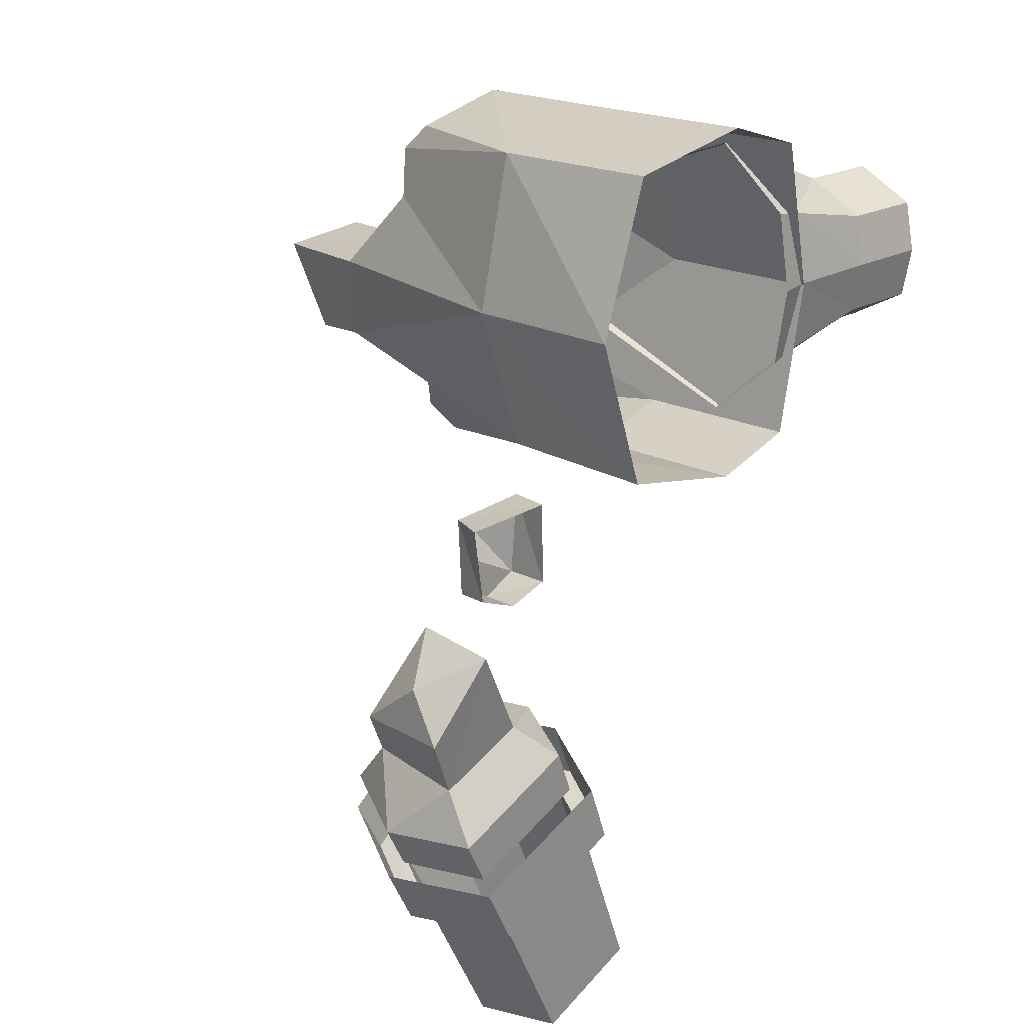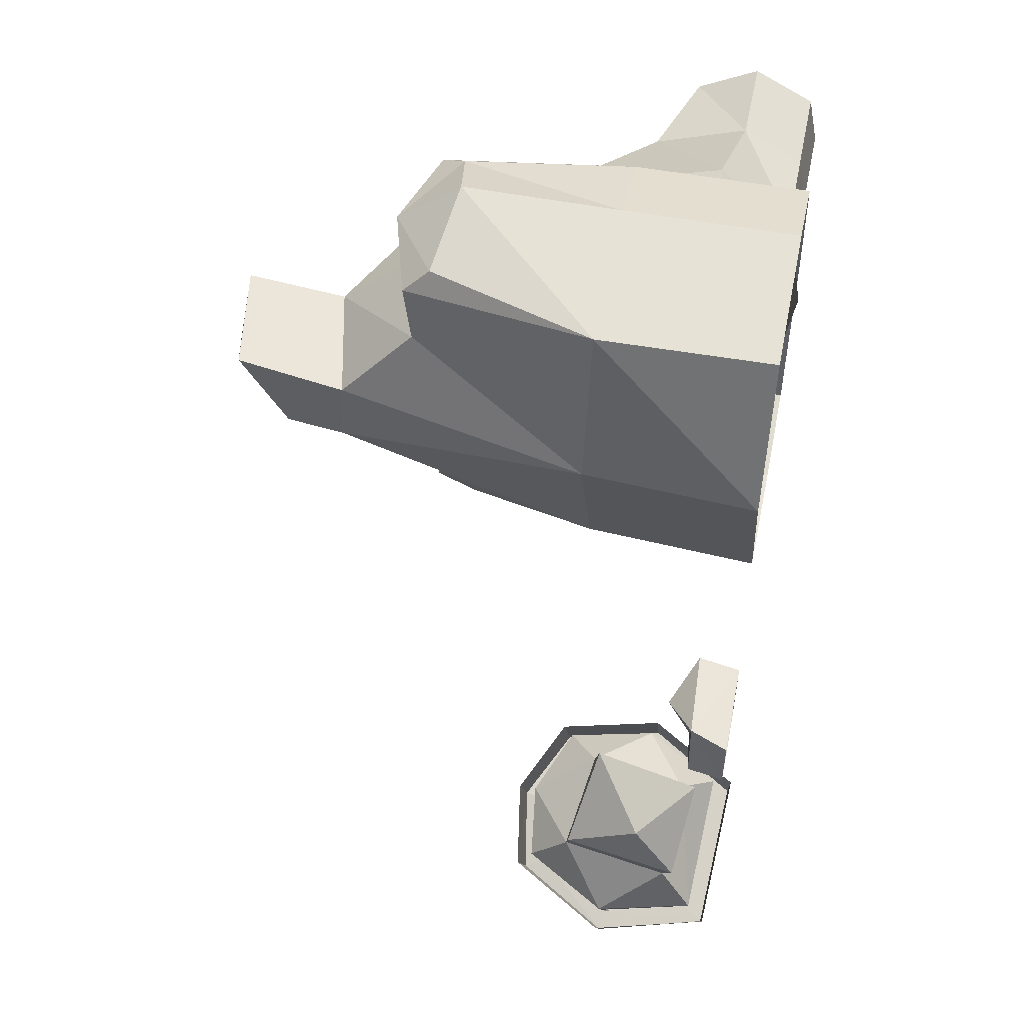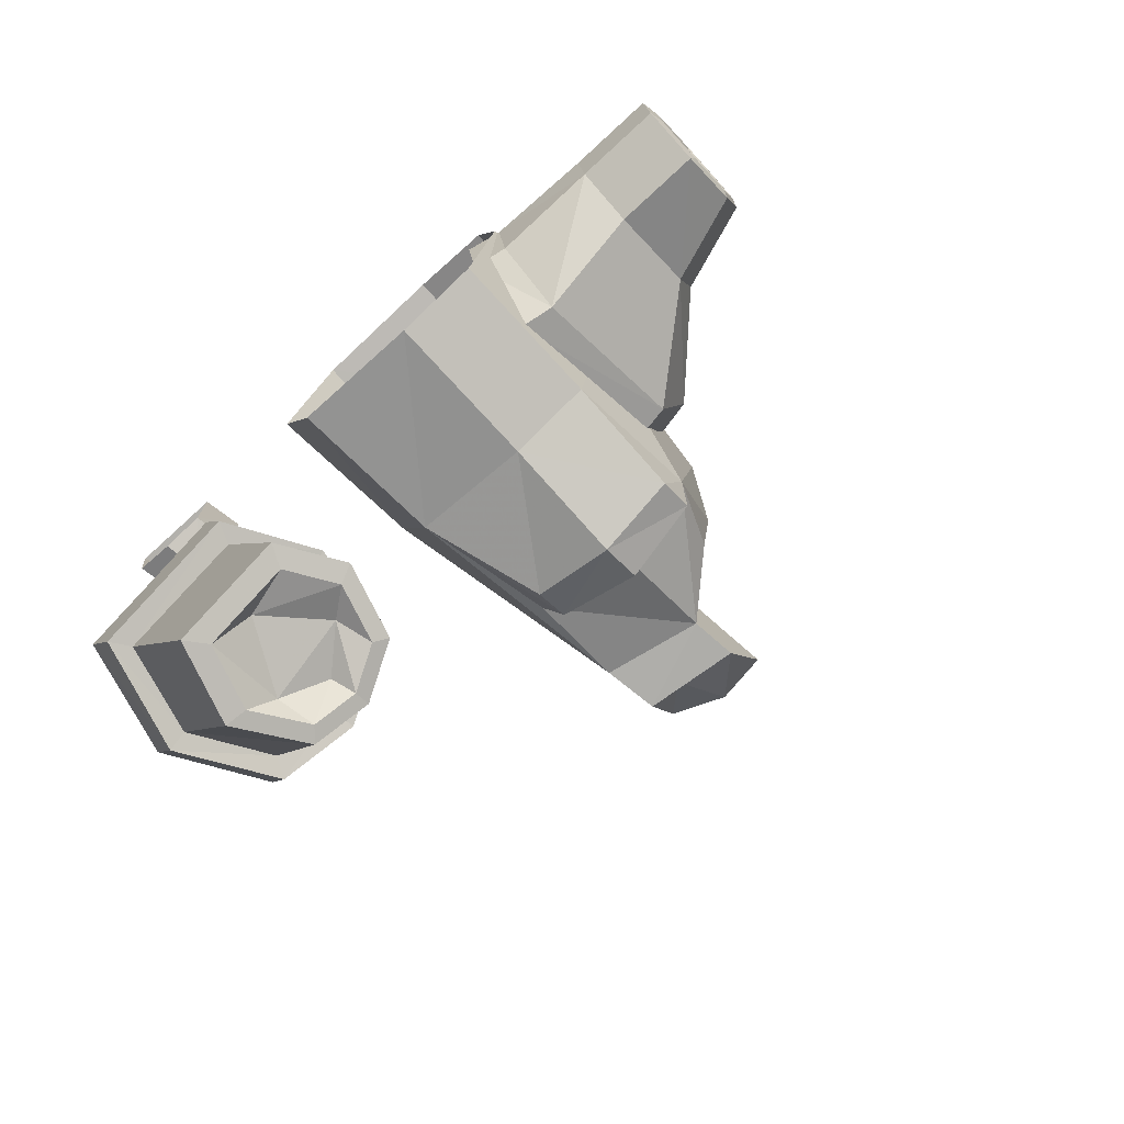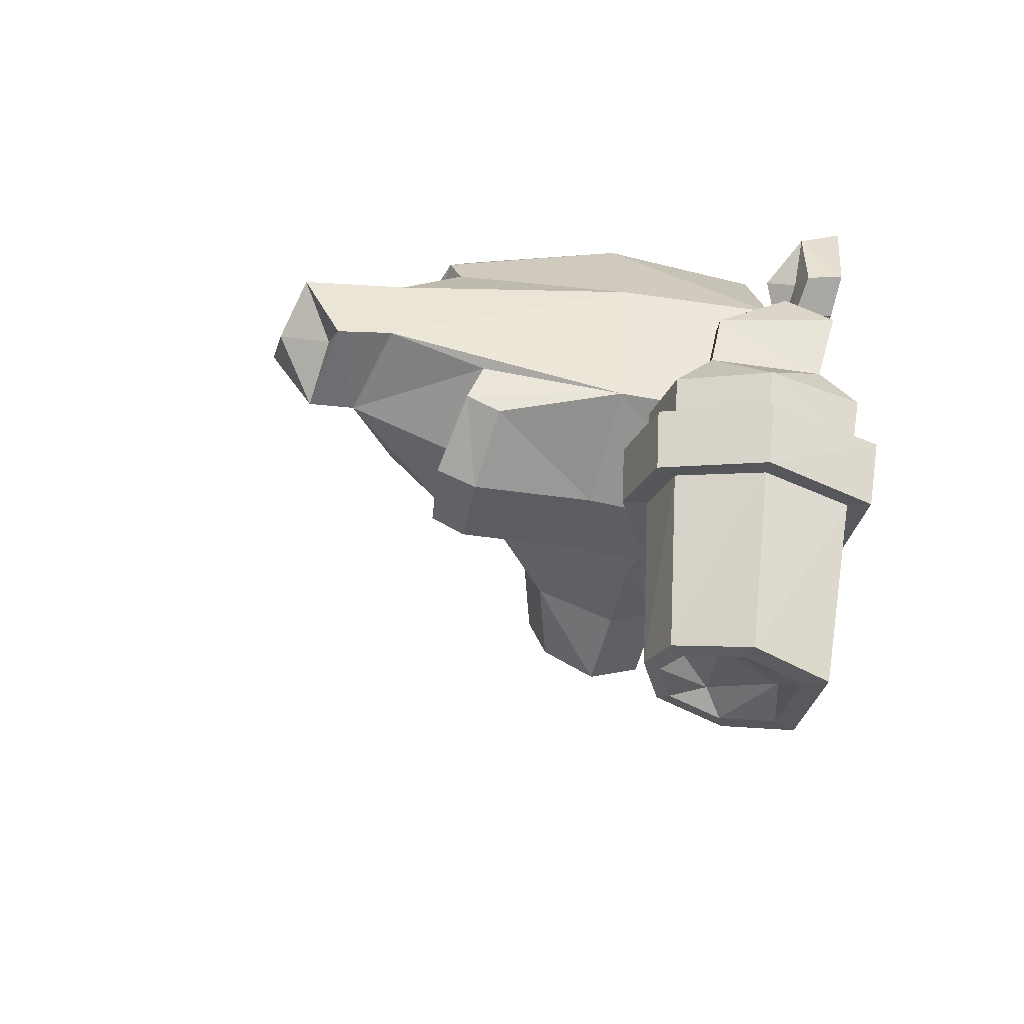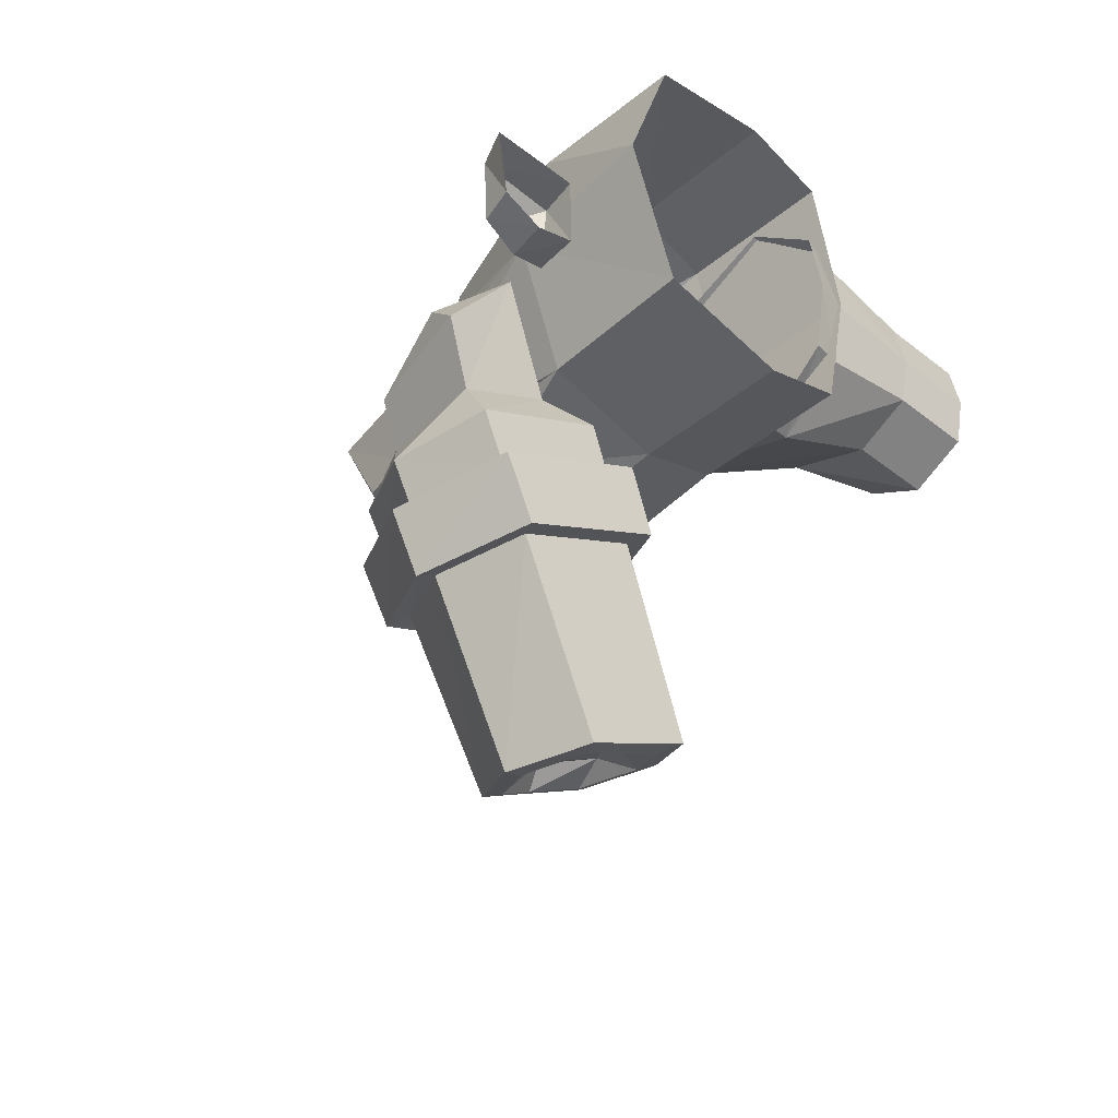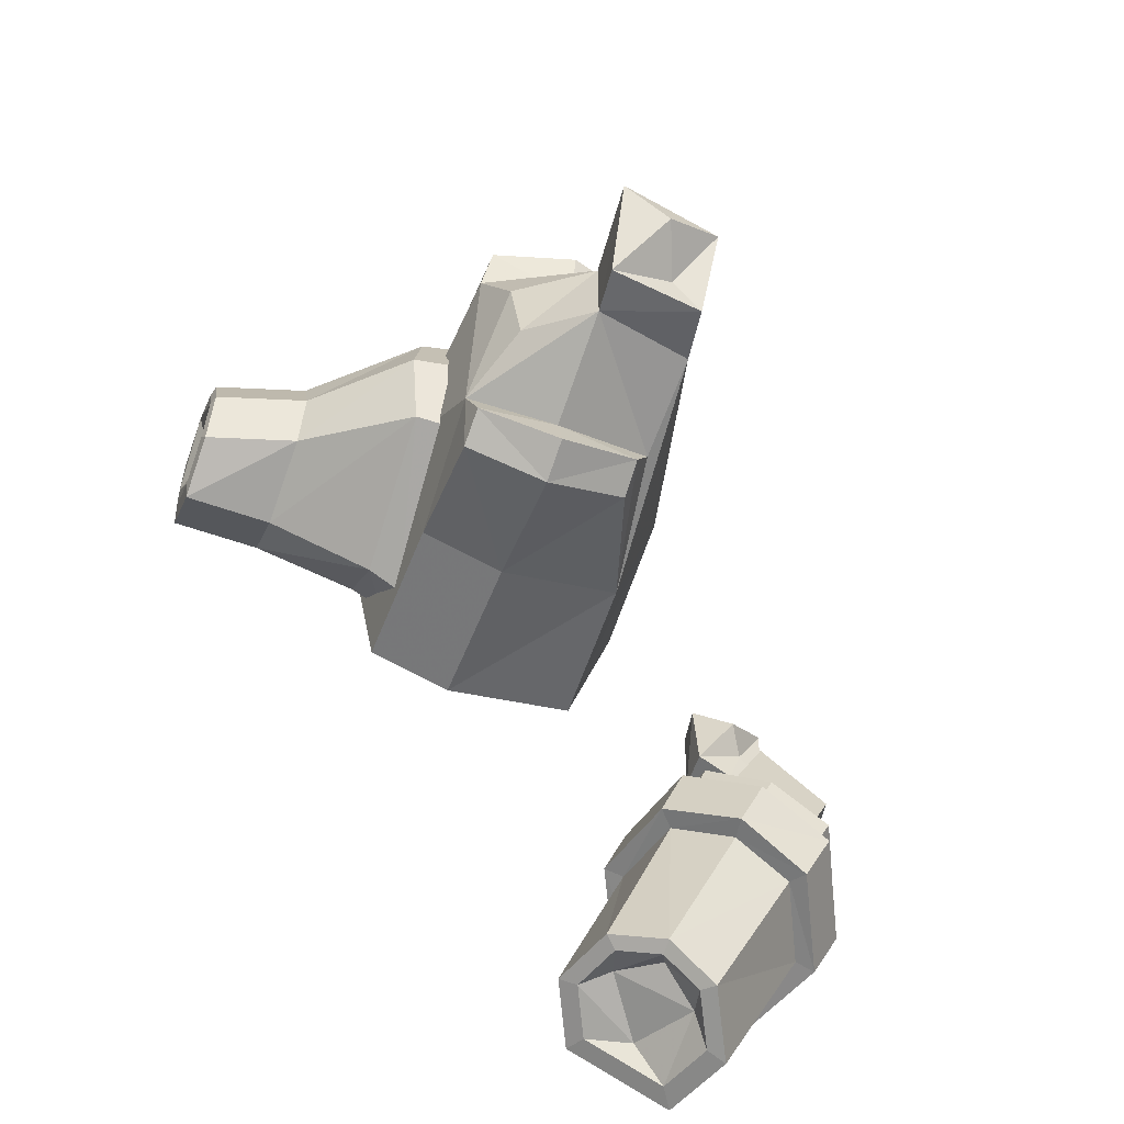
<metadata>
{"format":"obj","ext":"obj","renderer":"f3d","projection":"perspective","resolution":1024,"background":"white","views":[{"elev":19.7,"azim":133.0,"up":"+Y"},{"elev":52.1,"azim":101.4,"up":"+Y"},{"elev":-76.2,"azim":-137.4,"up":"+Y"},{"elev":-54.3,"azim":76.0,"up":"+Y"},{"elev":-39.7,"azim":135.7,"up":"+Y"},{"elev":-54.3,"azim":-21.0,"up":"+Y"}]}
</metadata>
<code>
g zhanchang_fuben_195_weiqiang_02
v -12.64 -21.72 48.72
v -0.05788 -25.83 50.58
v -0.01796 -19.37 48.66
v -13.9 -16.29 46.37
v 12.69 -21.77 48.67
v 15.28 -16.68 46.62
v 0.1253 0.2081 65.13
v 0.02893 10.19 54.22
v -13.88 11.08 50.89
v -10.98 -0.007173 57.13
v 17.59 -0.2169 61.18
v 15.59 11.14 51.04
v -12.85 -21.82 0
v -1e-06 -25.67 1e-06
v -1e-06 -25.67 24.66
v -12.85 -21.82 24.66
v 20.35 -21.82 0
v 18.99 -21.46 24.33
v -0.02894 -28.45 44.26
v -12.74 -24.47 43.33
v 12.77 -24.49 43.31
v 27.83 6e-06 1e-06
v 25.83 -0.426 24.87
v 20.35 21.82 0
v 20.75 21.89 24.78
v 15.28 -16.68 46.62
v 12.69 -21.77 48.67
v 15.59 11.14 51.04
v 17.59 -0.2169 61.18
v -5e-06 25.67 1e-06
v -5e-06 25.67 24.66
v -12.85 21.82 0
v -12.85 21.82 24.66
v -0.04394 25.81 47.11
v 12.76 21.78 48.82
v -9.317 21.72 48.59
v -17.37 2e-06 1e-06
v -17.37 2e-06 24.66
v -12.85 -21.82 0
v -12.85 -21.82 24.66
v -12.63 18.17 52.58
v -9.248 -10.86 57.22
v -0.001493 -12.74 65.5
v -0.001493 -12.74 65.5
v -9.248 -10.86 57.22
v 15.6 -12.24 62.32
v -0.05788 -25.83 50.58
v -12.64 -21.72 48.72
v -0.007502 18.23 56.46
v 13.57 18.03 52.57
v -0.007502 18.23 56.46
v 13.57 18.03 52.57
v -13.9 -16.29 46.37
v 13.57 18.03 52.57
v 15.6 -12.24 62.32
v -12.74 -24.47 43.33
v -12.64 -21.72 48.72
v 0.1253 0.2081 65.13
v -1.467 0.09791 79.89
v 14.78 -0.3933 77.28
v 17.59 -0.2169 61.18
v -0.001493 -12.74 65.5
v -0.8151 -12.98 72.74
v 15.6 -12.24 62.32
v 14.17 -12.82 70.94
v 17.59 -0.2169 61.18
v 14.78 -0.3933 77.28
v -47.6 -7.323 2.47
v -47.6 0.05593 1.04
v -34.05 0.05593 1.04
v -34.05 -7.323 2.47
v -17.71 0.05594 0.5793
v -17.71 -10.39 2.323
v -47.6 7.435 2.47
v -34.05 7.435 2.47
v -17.71 10.51 2.323
v -47.6 -7.323 19.86
v -34.05 -7.323 24.28
v -34.05 0.05593 27.21
v -47.6 0.05593 22.79
v -18.79 -10.39 37.04
v -20.82 0.05594 40.34
v -34.05 7.435 24.28
v -47.6 7.435 19.86
v -18.79 10.51 37.04
v -34.05 -11.97 11.16
v -47.6 -11.97 11.16
v -17.71 -18.76 12.92
v -17.71 10.51 2.323
v -34.05 7.435 2.47
v -34.05 12.08 11.16
v -17.71 18.87 12.92
v -47.6 7.435 2.47
v -47.6 12.08 11.16
v -48.07 0.05593 3.696
v -46.4 0.05593 9.456
v -46.38 2.598 11.71
v -48.07 9.739 11.85
v -48.07 5.998 4.847
v -48.07 -5.886 4.847
v -48.07 -9.627 11.85
v -46.38 -2.486 11.71
v -46.39 0.05593 14.44
v -48.07 0.05593 21.21
v -48.07 5.998 18.85
v -46.01 0.05593 11.85
v -46.38 -2.486 11.71
v -46.39 0.05593 14.44
v -12.45 0.05594 -0.6015
v -12.45 -11.24 1.161
v -12.45 11.36 1.161
v -12.45 20.4 11.87
v -12.45 11.36 1.161
v -13.53 11.36 37.72
v -15.56 0.05594 41.33
v -13.53 -11.24 37.72
v -12.45 -20.29 11.87
v -47.6 0.05593 1.04
v -47.6 -7.323 2.47
v -48.07 -5.886 4.847
v -48.07 0.05593 3.696
v -47.6 -11.97 11.16
v -48.07 -9.627 11.85
v -47.6 -7.323 19.86
v -48.07 -5.886 18.85
v -47.6 0.05593 22.79
v -48.07 0.05593 21.21
v -47.6 7.435 19.86
v -48.07 5.998 18.85
v -47.6 12.08 11.16
v -48.07 9.739 11.85
v -47.6 7.435 2.47
v -48.07 5.998 4.847
v -46.4 0.05593 9.456
v -46.38 2.598 11.71
v -48.07 -5.886 18.85
v -1.467 0.09791 79.89
v -0.8151 -12.98 72.74
v 5.962 -4.811 79.65
v 14.78 -0.3933 77.28
v 14.17 -12.82 70.94
v 9.224 -8.617 71.77
v 41.1 -19.25 -0.7752
v 40.04 -19.35 4.927
v 51.98 -19.77 4.317
v 54.24 -19.62 -0.8577
v 40.96 -30.32 -0.7412
v 40.52 -30.52 5.422
v 46.81 -32.15 -0.7618
v 46.03 -32.5 4.813
v 52.66 -29.89 -0.7825
v 54.24 -19.62 -0.8577
v 51.98 -19.77 4.317
v 51.54 -30.39 4.204
v 40.04 -19.35 4.927
v 40.52 -30.52 5.422
v 45.5 -23.54 8.258
v 51.98 -19.77 4.317
v 46.03 -32.5 4.813
v 47.9 -26.8 4.766
v 51.54 -30.39 4.204
v 52.34 -59.9 6.16
v 55.78 -68.17 15.06
v 53.18 -66.94 1.648
v 50.41 -59.02 21.36
v 40.72 -61.18 28
v 49.86 -65.43 26.81
v 38.33 -53.4 19.2
v 30.26 -56.29 11.58
v 32.44 -57.33 23.73
v 40.13 -54.22 5.395
v 52.34 -59.9 6.16
v 53.18 -66.94 1.648
v 35.52 -58.73 0.8822
v 52.69 -74.15 15.02
v 49.9 -73.18 1.979
v 38.16 -66.79 27.66
v 46.95 -71.17 26.42
v 27.67 -62.51 11.61
v 30.01 -63.3 23.44
v 49.9 -73.18 1.979
v 32.75 -65.2 1.235
v 33.3 -104.8 3.656
v 36.71 -105.1 14.86
v 33.9 -104 15.23
v 31.27 -103.8 6.61
v 31.58 -101.4 24.4
v 29.95 -101.2 22.57
v 24.41 -96.91 25.86
v 24.44 -97.68 23.69
v 17.22 -94.74 21.87
v 18.9 -96.01 20.62
v 14.27 -94.64 11.72
v 16.64 -95.93 12.81
v 18.74 -98.07 3.025
v 20.07 -98.57 6.124
v 31.38 -99.74 17.42
v 25.94 -95.69 20.63
v 20.57 -94.71 15.75
v 26.61 -98.69 7.85
v 31.27 -103.8 6.61
v 33.9 -104 15.23
v 29.95 -101.2 22.57
v 24.44 -97.68 23.69
v 18.9 -96.01 20.62
v 16.64 -95.93 12.81
v 20.07 -98.57 6.124
v 36.71 -105.1 14.86
v 33.3 -104.8 3.656
v 45.57 -81.43 2.416
v 48.55 -82.15 14.98
v 24.41 -96.91 25.86
v 31.58 -101.4 24.4
v 43 -78.94 25.9
v 34.65 -74.47 27.2
v 24.2 -70.82 11.64
v 14.27 -94.64 11.72
v 17.22 -94.74 21.87
v 26.73 -71.37 23.03
v 33.3 -104.8 3.656
v 18.74 -98.07 3.025
v 29.1 -73.77 1.701
v 45.57 -81.43 2.416
v 51.16 -83.55 15.36
v 47.18 -82.44 -0.3418
v 51.57 -74.21 -0.7144
v 55.28 -75.54 15.46
v 34.07 -74.4 30.59
v 44.25 -79.8 28.77
v 48.17 -72.02 29.31
v 37.57 -66.72 31.05
v 24.93 -61.41 11.21
v 21.47 -69.73 11.17
v 24.51 -70.61 25.3
v 27.82 -62.55 25.74
v 27.87 -73.44 -1.326
v 31.45 -64.84 -1.746
v 31.45 -64.84 -1.746
v 27.87 -73.44 -1.326
v 48.55 -82.15 14.98
v 45.57 -81.43 2.416
v 29.1 -73.77 1.701
v 29.1 -73.77 1.701
v 24.2 -70.82 11.64
v 26.73 -71.37 23.03
v 34.65 -74.47 27.2
v 43 -78.94 25.9
v 53.49 -52.84 20.63
v 56.71 -51.45 4.548
v 44.94 -40.96 17.72
v 48.2 -40.49 2.99
v 56.71 -51.45 4.548
v 56.71 -51.45 4.548
v 48.2 -40.49 2.99
v 54.77 -45.24 10.46
v 44.94 -40.96 17.72
v 53.49 -52.84 20.63
f 1 2 3
f 3 4 1
f 5 6 3
f 3 2 5
f 7 8 9
f 9 10 7
f 7 11 12
f 12 8 7
f 13 14 15
f 15 16 13
f 14 17 18
f 18 15 14
f 15 19 20
f 20 16 15
f 15 18 21
f 21 19 15
f 17 22 23
f 23 18 17
f 22 24 25
f 25 23 22
f 18 26 27
f 27 21 18
f 23 28 29
f 24 30 31
f 31 25 24
f 30 32 33
f 33 31 30
f 25 31 34
f 34 35 25
f 31 33 36
f 36 34 31
f 32 37 38
f 38 33 32
f 37 39 40
f 40 38 37
f 33 41 36
f 7 10 42
f 42 43 7
f 44 45 4
f 4 3 44
f 6 46 44
f 44 3 6
f 19 47 48
f 48 20 19
f 27 47 19
f 19 21 27
f 8 49 41
f 41 9 8
f 50 49 8
f 8 12 50
f 51 34 36
f 36 41 51
f 35 34 51
f 51 52 35
f 38 40 53
f 53 9 38
f 33 38 9
f 9 41 33
f 25 54 28
f 28 23 25
f 25 35 54
f 23 29 55
f 18 23 55
f 55 26 18
f 56 57 53
f 53 40 56
f 53 42 10
f 10 9 53
f 58 59 60
f 60 61 58
f 62 63 59
f 59 58 62
f 62 64 65
f 65 63 62
f 64 66 67
f 67 65 64
f 68 69 70
f 70 71 68
f 71 70 72
f 72 73 71
f 69 74 75
f 75 70 69
f 70 75 76
f 76 72 70
f 77 78 79
f 79 80 77
f 78 81 82
f 82 79 78
f 80 79 83
f 83 84 80
f 79 82 85
f 85 83 79
f 68 71 86
f 86 87 68
f 71 73 88
f 88 86 71
f 87 86 78
f 78 77 87
f 86 88 81
f 81 78 86
f 89 90 91
f 91 92 89
f 90 93 94
f 94 91 90
f 92 91 83
f 83 85 92
f 91 94 84
f 84 83 91
f 95 96 97
f 95 97 98
f 99 95 98
f 95 100 101
f 101 102 96
f 95 101 96
f 97 103 104
f 98 97 104
f 98 104 105
f 106 107 108
f 73 72 109
f 109 110 73
f 72 76 111
f 111 109 72
f 89 92 112
f 112 113 89
f 92 85 114
f 114 112 92
f 85 82 115
f 115 114 85
f 82 81 116
f 116 115 82
f 81 88 117
f 117 116 81
f 88 73 110
f 110 117 88
f 118 119 120
f 120 121 118
f 119 122 123
f 123 120 119
f 122 124 125
f 125 123 122
f 124 126 127
f 127 125 124
f 126 128 129
f 129 127 126
f 128 130 131
f 131 129 128
f 130 132 133
f 133 131 130
f 132 118 121
f 121 133 132
f 134 106 135
f 107 106 134
f 135 106 108
f 136 104 103
f 101 136 103
f 102 101 103
f 137 138 139
f 140 137 139
f 138 141 142
f 141 140 142
f 140 139 142
f 139 138 142
f 143 144 145
f 145 146 143
f 147 148 144
f 144 143 147
f 147 149 150
f 150 148 147
f 151 152 153
f 153 154 151
f 155 156 157
f 158 155 157
f 156 159 160
f 161 158 160
f 158 157 160
f 157 156 160
f 149 151 154
f 154 150 149
f 159 161 160
f 162 163 164
f 165 166 167
f 168 169 170
f 171 172 173
f 173 174 171
f 163 175 176
f 176 164 163
f 166 177 178
f 178 167 166
f 169 179 180
f 180 170 169
f 173 181 182
f 182 174 173
f 170 180 177
f 177 166 170
f 174 182 179
f 179 169 174
f 163 167 178
f 178 175 163
f 162 165 163
f 165 167 163
f 168 171 169
f 171 174 169
f 165 168 166
f 168 170 166
f 183 184 185
f 185 186 183
f 184 187 188
f 188 185 184
f 187 189 190
f 190 188 187
f 189 191 192
f 192 190 189
f 191 193 194
f 194 192 191
f 193 195 196
f 196 194 193
f 195 183 186
f 186 196 195
f 197 198 199
f 200 197 199
f 201 202 197
f 197 200 201
f 202 203 197
f 203 204 198
f 198 197 203
f 204 205 199
f 199 198 204
f 205 206 199
f 206 207 200
f 200 199 206
f 207 201 200
f 208 209 210
f 210 211 208
f 212 213 214
f 214 215 212
f 216 217 218
f 218 219 216
f 220 221 222
f 222 223 220
f 219 218 212
f 212 215 219
f 222 221 217
f 217 216 222
f 213 208 211
f 211 214 213
f 224 225 226
f 226 227 224
f 228 229 230
f 230 231 228
f 232 233 234
f 234 235 232
f 225 236 237
f 237 226 225
f 235 234 228
f 228 231 235
f 238 239 233
f 233 232 238
f 229 224 227
f 227 230 229
f 240 241 225
f 225 224 240
f 241 242 236
f 236 225 241
f 243 244 233
f 233 239 243
f 244 245 234
f 234 233 244
f 245 246 228
f 228 234 245
f 246 247 229
f 229 228 246
f 247 240 224
f 224 229 247
f 248 165 162
f 162 249 248
f 250 168 165
f 165 248 250
f 171 168 250
f 250 251 171
f 172 171 251
f 251 252 172
f 253 254 255
f 254 256 255
f 256 257 255
f 257 253 255

</code>
